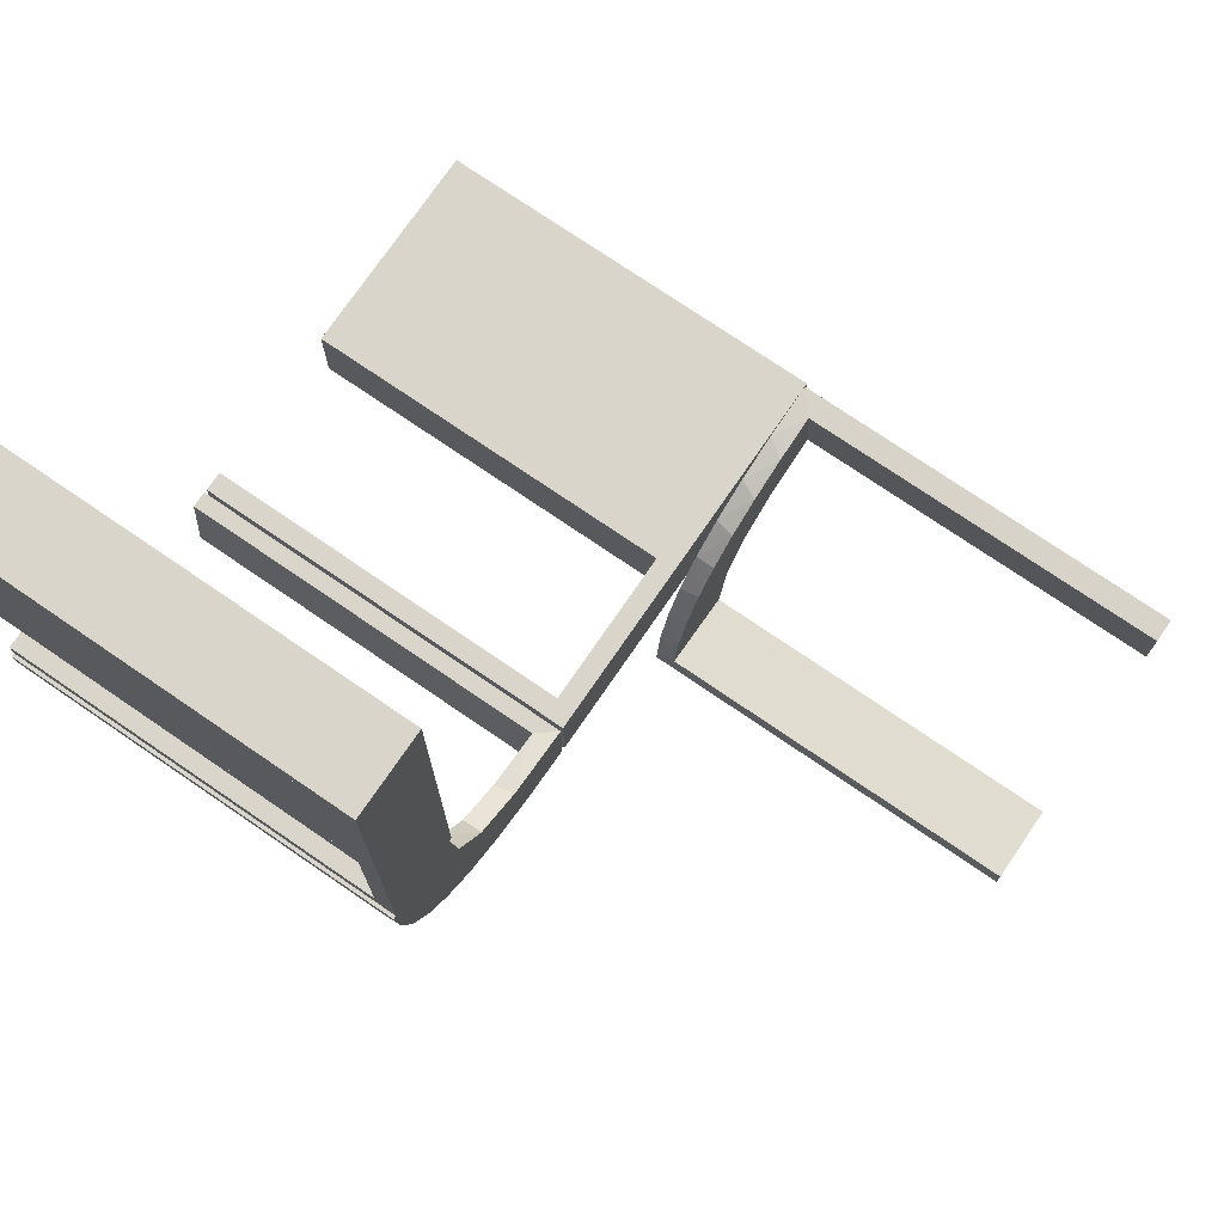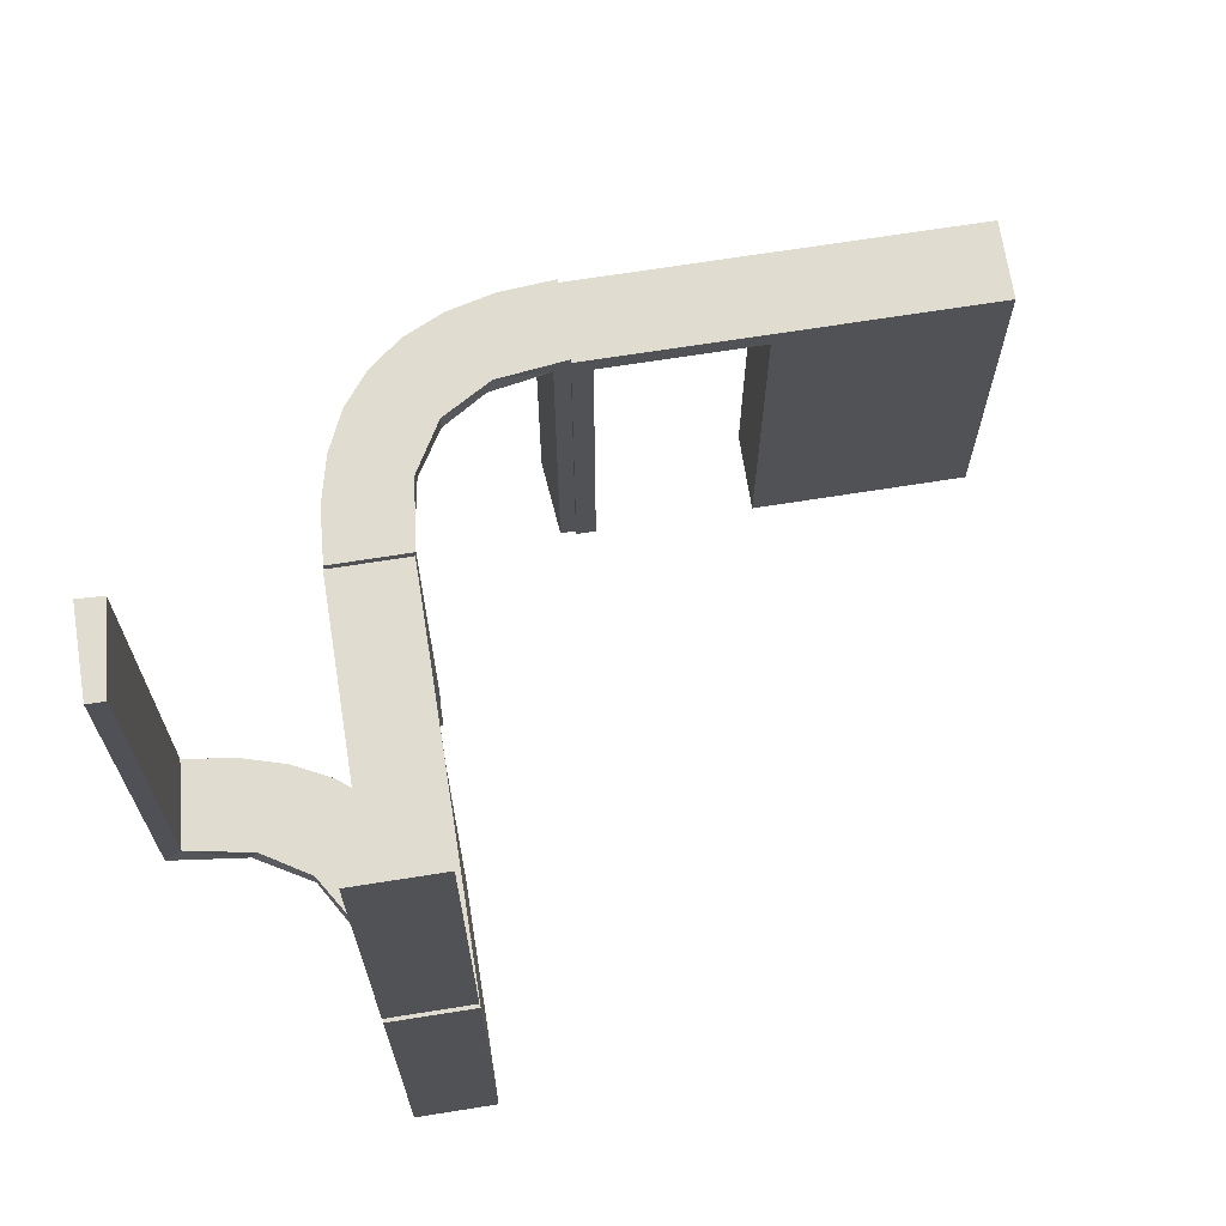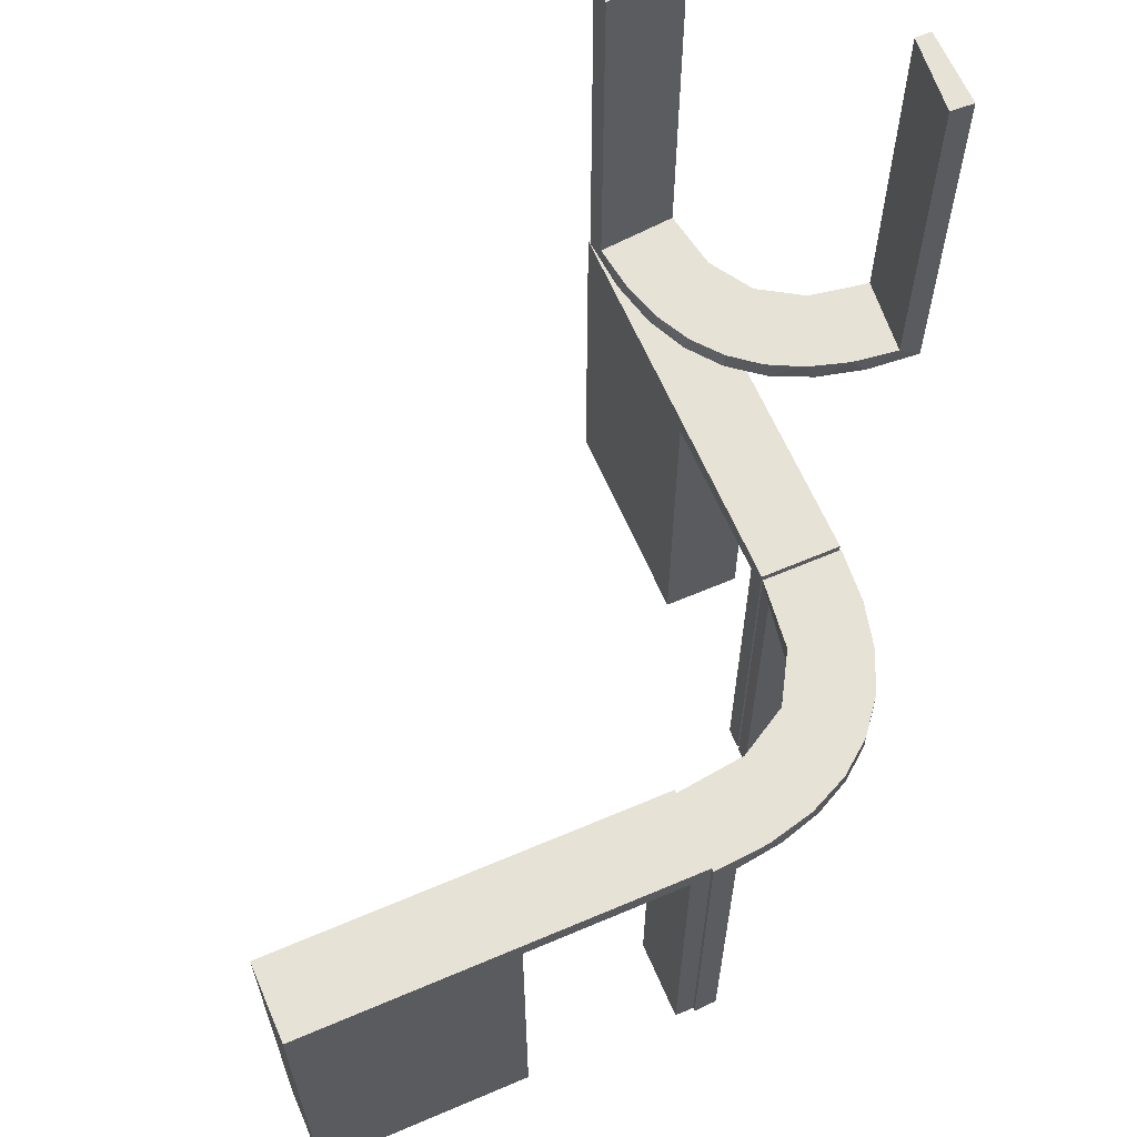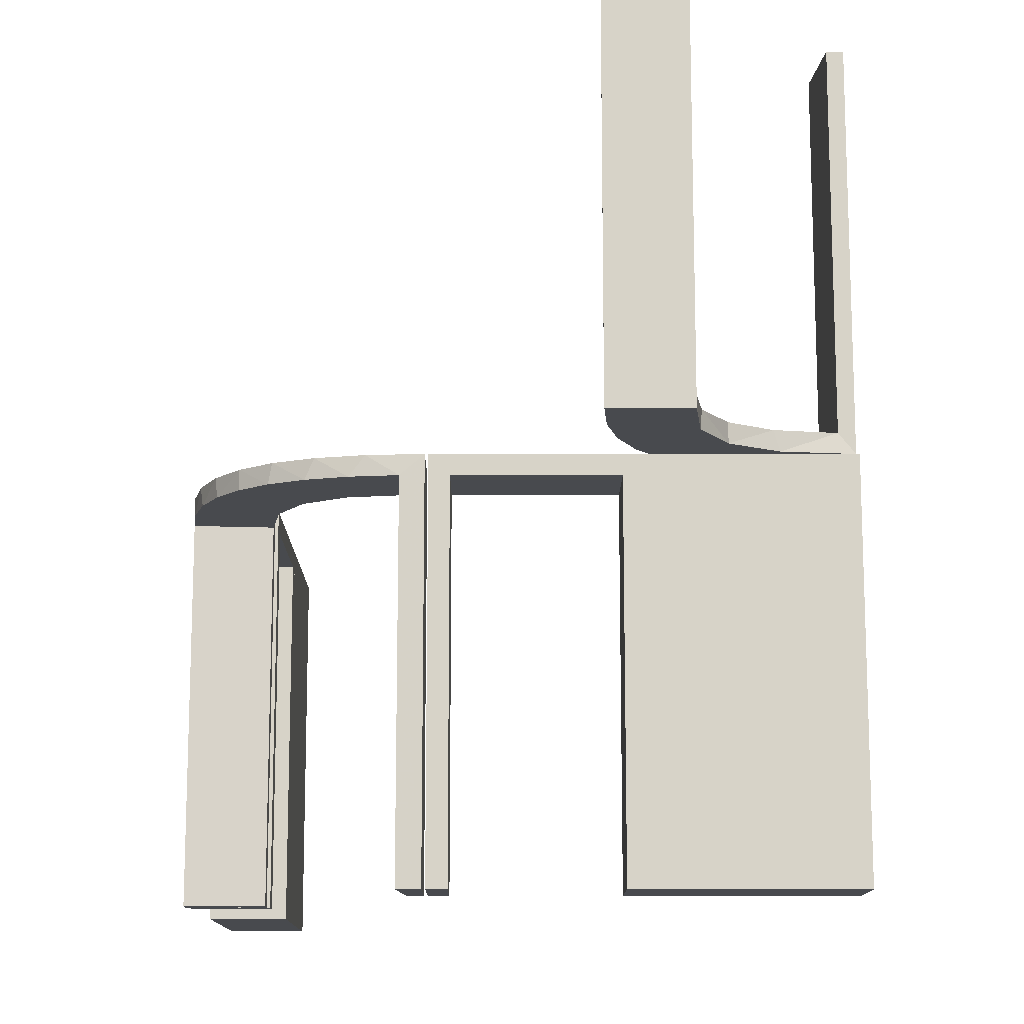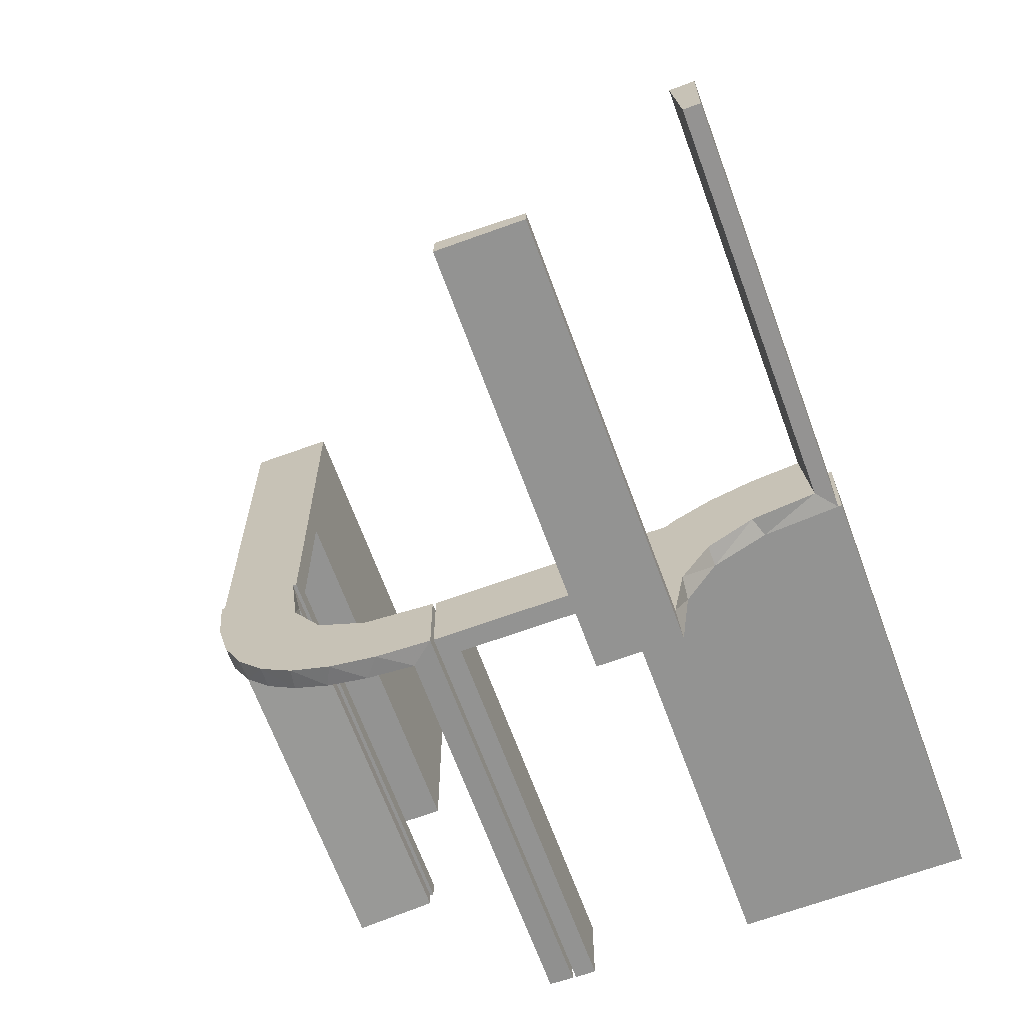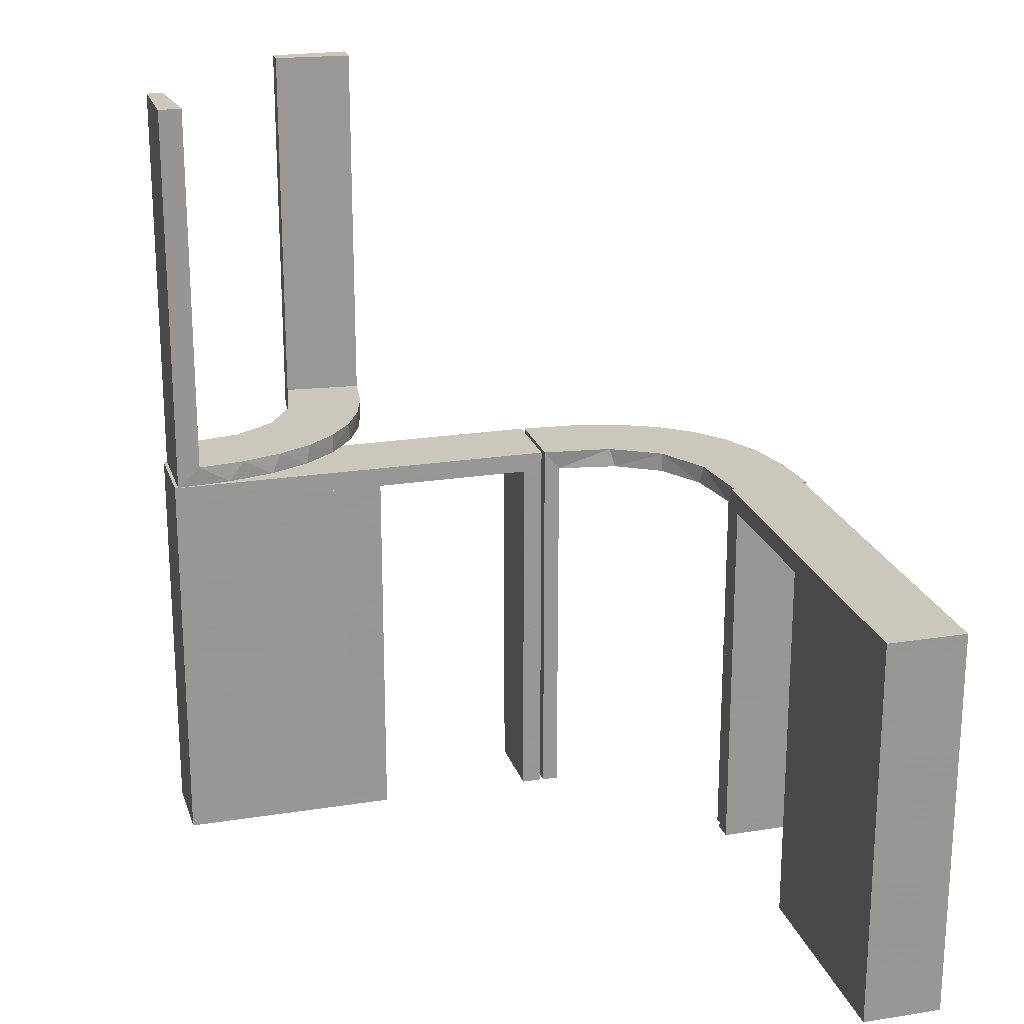
<metadata>
{"format":"obj","ext":"obj","renderer":"f3d","projection":"perspective","resolution":1024,"background":"white","views":[{"elev":74.5,"azim":-55.6,"up":"+Y"},{"elev":69.4,"azim":81.0,"up":"+Z"},{"elev":63.4,"azim":-113.3,"up":"+Z"},{"elev":-13.0,"azim":-0.2,"up":"+Z"},{"elev":-66.6,"azim":20.1,"up":"+Y"},{"elev":21.7,"azim":164.3,"up":"+Z"}]}
</metadata>
<code>
v 0 -0.2 0
v 0 -0.2 -0.5
v 0 -0.3 0
v 0 -0.3 -0.5
v 0.3065 -0.4117 0
v 0.475 -0.2 -0.025
v 0.475 -0.2 -0.5
v 0.475 -0.3 -0.025
v 0.475 -0.3 -0.5
v -0.1909 -0.09599 -0.025
v 0.1956 -0.5008 0
v 0.1956 -0.5008 0.5
v -0.2 0 0
v -0.2 0 -0.5
v -0.2 0.25 0
v -0.2 0.25 -0.5
v -0.2 0.025 -0.025
v -0.2 0.025 -0.5
v -0.2 0.5 0
v -0.2 0.5 -0.5
v -0.2 0.225 -0.025
v -0.2 0.225 -0.5
v -0.2 0.475 -0.025
v -0.2 0.475 -0.5
v -0.2 0.275 -0.025
v -0.2 0.275 -0.5
v 0.3148 -0.245 0
v -0.2987 -0.06859 0
v -0.2572 -0.1847 -0.025
v -0.02934 -0.2486 -0.025
v -0.004352 -0.2992 0
v -0.004352 -0.2992 -0.5
v -0.004352 -0.2992 -0.25
v -0.004352 -0.1992 0
v -0.004352 -0.1992 -0.5
v -0.09346 -0.1883 0
v 0.3548 -0.2253 0.025
v 0.2958 -0.4804 0.5
v 0.2958 -0.4804 0.3417
v 0.2958 -0.4804 0.1833
v 0.2958 -0.4804 0.025
v -0.2272 -0.2221 0
v -0.2272 -0.2221 -0.025
v -0.3031 -0.02878 -0.025
v -0.3031 -0.02878 -0.5
v -0.3031 -0.02878 -0.2625
v -0.1921 -0.1864 -0.025
v 0.4068 -0.21 0.025
v -0.2044 0.0007882 0
v -0.2044 0.0007882 -0.5
v -0.2044 0.0007882 -0.25
v 0.3435 -0.3486 0
v 0.3435 -0.3486 0.025
v 0.25 -0.2 0
v 0.25 -0.2 -0.5
v 0.25 -0.3 0
v 0.25 -0.3 -0.5
v -0.2952 -0.0881 -0.025
v -0.284 -0.1289 0
v 0.2202 -0.3599 0.025
v -0.1899 -0.2521 -0.025
v 0.4661 -0.202 0.2625
v 0.4661 -0.202 0.5
v 0.4661 -0.202 0.025
v -0.1011 -0.1857 -0.025
v 0.4263 -0.2064 0
v -0.02476 -0.1991 -0.025
v -0.02476 -0.1991 -0.1833
v -0.02476 -0.1991 -0.3417
v -0.02476 -0.1991 -0.5
v -0.3 0 0
v -0.3 0 -0.5
v -0.3 0.25 0
v -0.3 0.25 -0.5
v -0.3 0.025 -0.025
v -0.3 0.025 -0.5
v -0.3 0.5 0
v -0.3 0.5 -0.5
v -0.3 0.225 -0.025
v -0.3 0.225 -0.5
v -0.3 0.475 -0.025
v -0.3 0.475 -0.5
v -0.3 0.275 -0.025
v -0.3 0.275 -0.5
v 0.366 -0.2211 0
v -0.2602 -0.18 0
v 0.025 -0.2 -0.025
v 0.025 -0.2 -0.5
v 0.025 -0.3 -0.025
v 0.025 -0.3 -0.5
v 0.5 -0.2 0
v 0.5 -0.2 -0.5
v 0.5 -0.3 0
v 0.5 -0.3 -0.5
v -0.1935 -0.08832 0
v 0.3091 -0.404 0.025
v -0.3044 0.0007882 0
v -0.3044 0.0007882 -0.5
v -0.1852 -0.255 0
v 0.2013 -0.4314 0
v 0.2428 -0.3153 0.025
v 0.4956 -0.3008 0
v 0.4956 -0.3008 0.5
v 0.4956 -0.2008 0
v 0.4956 -0.2008 0.25
v 0.4956 -0.2008 0.5
v 0.4065 -0.3117 0
v -0.1452 -0.2747 -0.025
v -0.2042 -0.01962 -0.025
v -0.2042 -0.01962 -0.1833
v -0.2042 -0.01962 -0.3417
v -0.2042 -0.01962 -0.5
v 0.2728 -0.2779 0
v 0.2728 -0.2779 0.025
v 0.1969 -0.4712 0.2625
v 0.1969 -0.4712 0.5
v 0.1969 -0.4712 0.025
v -0.09324 -0.29 -0.025
v 0.2956 -0.5008 0
v 0.2956 -0.5008 0.25
v 0.2956 -0.5008 0.5
v 0.275 -0.2 -0.025
v 0.275 -0.2 -0.5
v 0.275 -0.3 -0.025
v 0.275 -0.3 -0.5
v -0.1565 -0.1514 0
v -0.1565 -0.1514 -0.025
v 0.2048 -0.4119 0.025
v 0.225 -0.2 -0.025
v 0.225 -0.2 -0.5
v 0.225 -0.3 -0.025
v 0.225 -0.3 -0.5
v 0.216 -0.3711 0
v -0.2798 -0.1401 -0.025
v -0.1178 -0.2322 -0.025
v 0.3101 -0.2479 0.025
v -0.03392 -0.298 -0.025
v -0.03392 -0.298 -0.5
v -0.03392 -0.298 -0.2625
v 0.3989 -0.3143 0.025
v -0.07373 -0.2936 0
v 0.4752 -0.3009 0.5
v 0.4752 -0.3009 0.3417
v 0.4752 -0.3009 0.1833
v 0.4752 -0.3009 0.025
v -0.134 -0.2789 0
v 0.2398 -0.32 0
v -0.2537 -0.0242 -0.025
f 78 77 81
f 73 81 77
f 73 74 83
f 81 73 83
f 19 77 78
f 15 73 77
f 16 74 73
f 25 83 84
f 23 81 83
f 24 82 81
f 20 24 23
f 15 19 23
f 15 25 16
f 23 25 15
f 78 82 24
f 84 74 16
f 78 81 82
f 74 84 83
f 19 78 20
f 15 77 19
f 16 73 15
f 25 84 26
f 23 83 25
f 24 81 23
f 20 23 19
f 25 26 16
f 78 24 20
f 84 16 26
f 74 73 79
f 71 79 73
f 71 72 75
f 79 71 75
f 15 73 74
f 13 71 73
f 14 72 71
f 17 75 76
f 21 79 75
f 22 80 79
f 16 22 21
f 13 15 21
f 13 17 14
f 21 17 13
f 74 80 22
f 76 72 14
f 74 79 80
f 72 76 75
f 15 74 16
f 13 73 15
f 14 71 13
f 17 76 18
f 21 75 17
f 22 79 21
f 16 21 15
f 17 18 14
f 74 22 16
f 76 14 18
f 84 83 81
f 84 81 82
f 84 82 81
f 23 25 83
f 24 23 81
f 25 26 84
f 26 25 23
f 24 82 84
f 84 81 83
f 23 83 81
f 24 81 82
f 25 84 83
f 26 23 24
f 24 84 26
f 123 7 6
f 8 124 122
f 9 8 6
f 124 125 123
f 125 124 8
f 9 7 123
f 123 6 122
f 8 122 6
f 9 6 7
f 124 123 122
f 125 8 9
f 9 123 125
f 123 122 6
f 123 6 7
f 55 54 129
f 1 129 54
f 1 2 87
f 129 1 87
f 56 54 55
f 3 1 54
f 4 2 1
f 89 87 88
f 131 129 87
f 132 130 129
f 57 132 131
f 3 56 131
f 3 89 4
f 131 89 3
f 55 130 132
f 88 2 4
f 55 129 130
f 2 88 87
f 56 55 57
f 3 54 56
f 4 1 3
f 89 88 90
f 131 87 89
f 132 129 131
f 57 131 56
f 89 90 4
f 55 132 57
f 88 4 90
f 92 91 6
f 54 6 91
f 54 55 122
f 6 54 122
f 93 91 92
f 56 54 91
f 57 55 54
f 124 122 123
f 8 6 122
f 9 7 6
f 94 9 8
f 56 93 8
f 56 124 57
f 8 124 56
f 92 7 9
f 123 55 57
f 92 6 7
f 55 123 122
f 93 92 94
f 56 91 93
f 57 54 56
f 124 123 125
f 8 122 124
f 9 6 8
f 94 8 93
f 124 125 57
f 92 9 94
f 123 57 125
f 144 145 102
f 102 145 107
f 53 52 140
f 143 144 103
f 102 103 144
f 103 142 143
f 52 53 96
f 5 96 41
f 40 120 119
f 121 39 38
f 39 121 120
f 40 39 120
f 104 66 64
f 105 104 64
f 37 48 85
f 85 27 37
f 106 105 62
f 27 113 136
f 101 114 113
f 147 133 60
f 133 100 128
f 100 11 117
f 115 117 11
f 115 12 116
f 115 11 12
f 102 107 66
f 107 52 27
f 102 66 104
f 27 52 113
f 147 113 52
f 52 5 147
f 119 100 5
f 119 11 100
f 100 133 5
f 120 11 119
f 12 120 121
f 11 120 12
f 105 106 103
f 104 105 102
f 103 102 105
f 116 38 39
f 115 116 39
f 40 41 117
f 39 40 115
f 128 117 41
f 41 96 128
f 101 53 114
f 101 60 96
f 53 101 96
f 53 140 136
f 140 145 48
f 48 37 140
f 114 53 136
f 145 144 64
f 63 143 142
f 143 63 62
f 144 143 62
f 142 103 106
f 106 63 142
f 12 121 38
f 38 116 12
f 145 140 107
f 52 107 140
f 52 96 5
f 5 41 119
f 40 119 41
f 66 48 64
f 105 64 62
f 48 66 85
f 27 136 37
f 106 62 63
f 113 114 136
f 101 113 147
f 147 60 101
f 133 128 60
f 100 117 128
f 107 85 66
f 107 27 85
f 5 133 147
f 40 117 115
f 96 60 128
f 140 37 136
f 145 64 48
f 144 62 64
f 68 67 34
f 34 67 36
f 127 126 65
f 69 68 35
f 34 35 68
f 35 70 69
f 126 127 10
f 95 10 109
f 110 51 49
f 50 111 112
f 111 50 51
f 110 111 51
f 31 141 137
f 33 31 137
f 108 118 146
f 146 99 108
f 32 33 139
f 99 42 61
f 29 43 42
f 86 59 134
f 59 28 58
f 28 97 44
f 46 44 97
f 46 98 45
f 46 97 98
f 141 31 34
f 34 36 141
f 99 126 42
f 99 146 36
f 126 99 36
f 126 95 86
f 95 49 28
f 28 59 95
f 42 126 86
f 51 97 49
f 98 51 50
f 97 51 98
f 33 32 35
f 31 33 34
f 35 34 33
f 45 112 111
f 111 46 45
f 46 111 148
f 148 110 109
f 148 44 46
f 110 148 111
f 10 148 109
f 148 10 47
f 127 47 10
f 148 47 134
f 148 58 44
f 47 29 134
f 47 43 29
f 43 47 61
f 135 47 127
f 30 135 65
f 47 135 61
f 137 118 30
f 135 118 108
f 135 30 118
f 30 67 68
f 30 139 137
f 69 30 68
f 138 69 70
f 69 138 139
f 30 69 139
f 70 35 32
f 32 138 70
f 98 50 112
f 112 45 98
f 67 65 36
f 126 36 65
f 126 10 95
f 95 109 49
f 110 49 109
f 141 118 137
f 33 137 139
f 118 141 146
f 99 61 108
f 32 139 138
f 42 43 61
f 29 42 86
f 86 134 29
f 59 58 134
f 28 44 58
f 36 146 141
f 95 59 86
f 49 97 28
f 148 134 58
f 135 127 65
f 30 65 67
f 135 108 61

</code>
